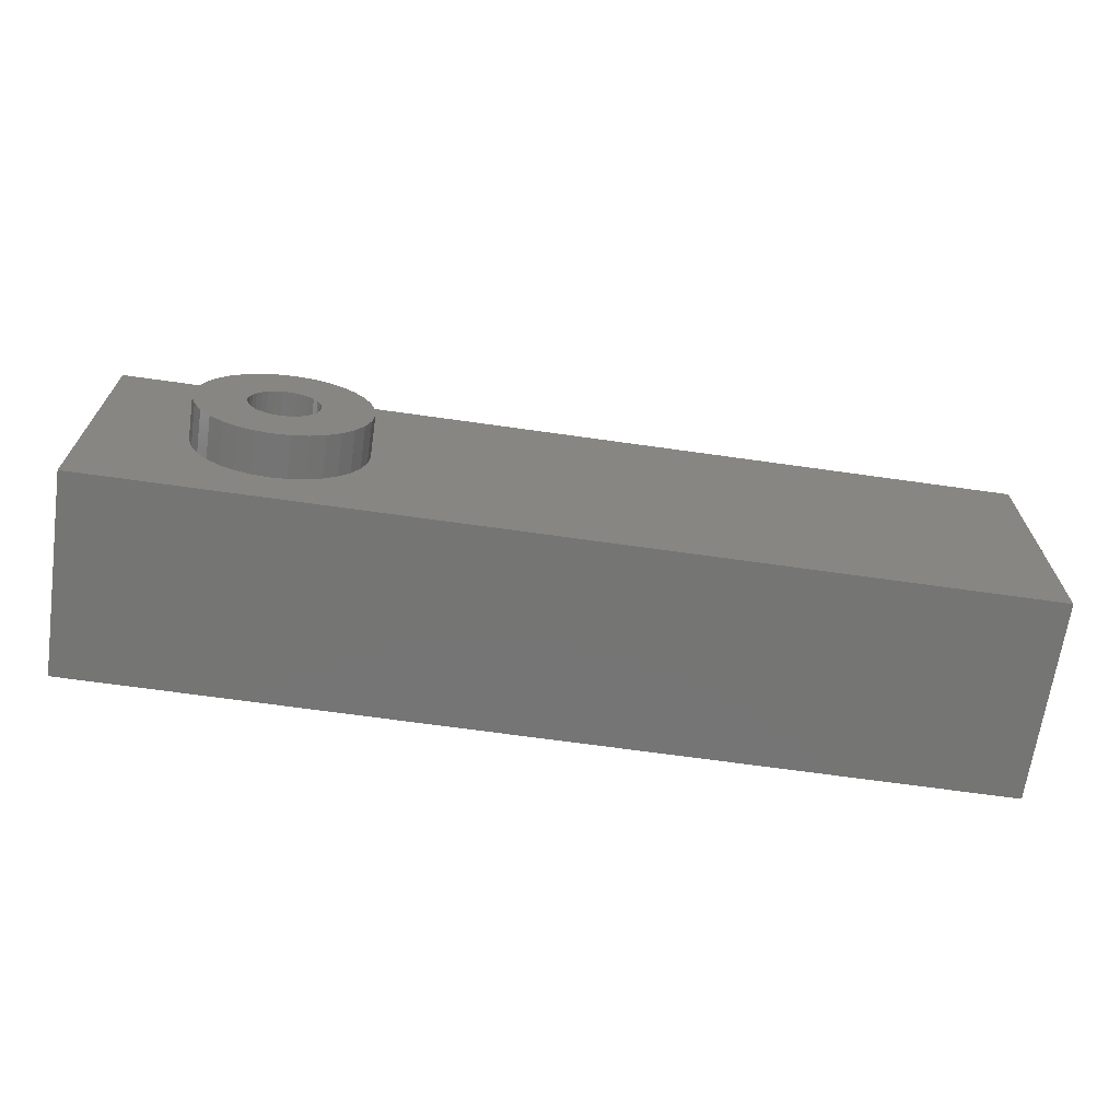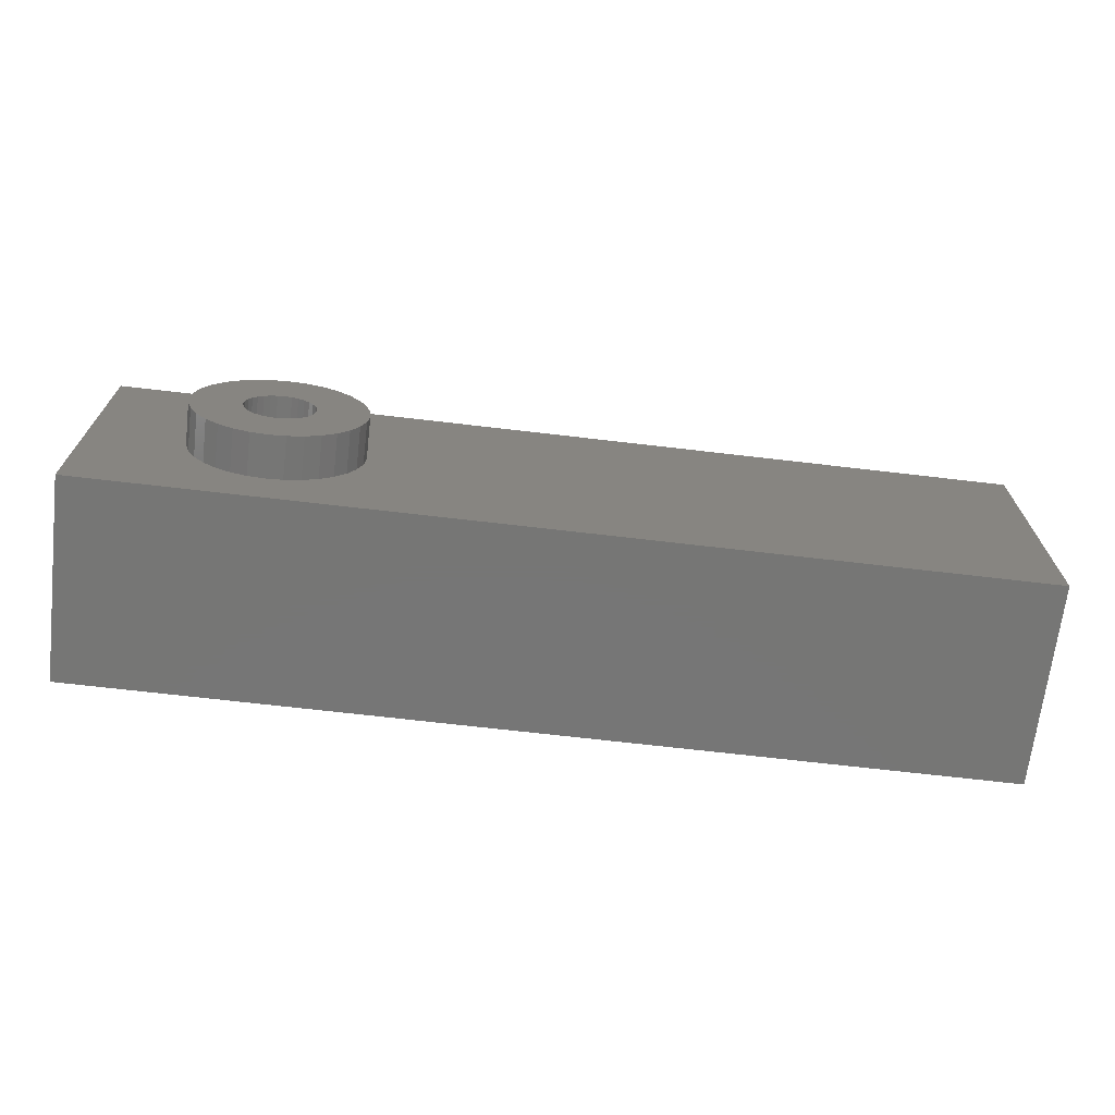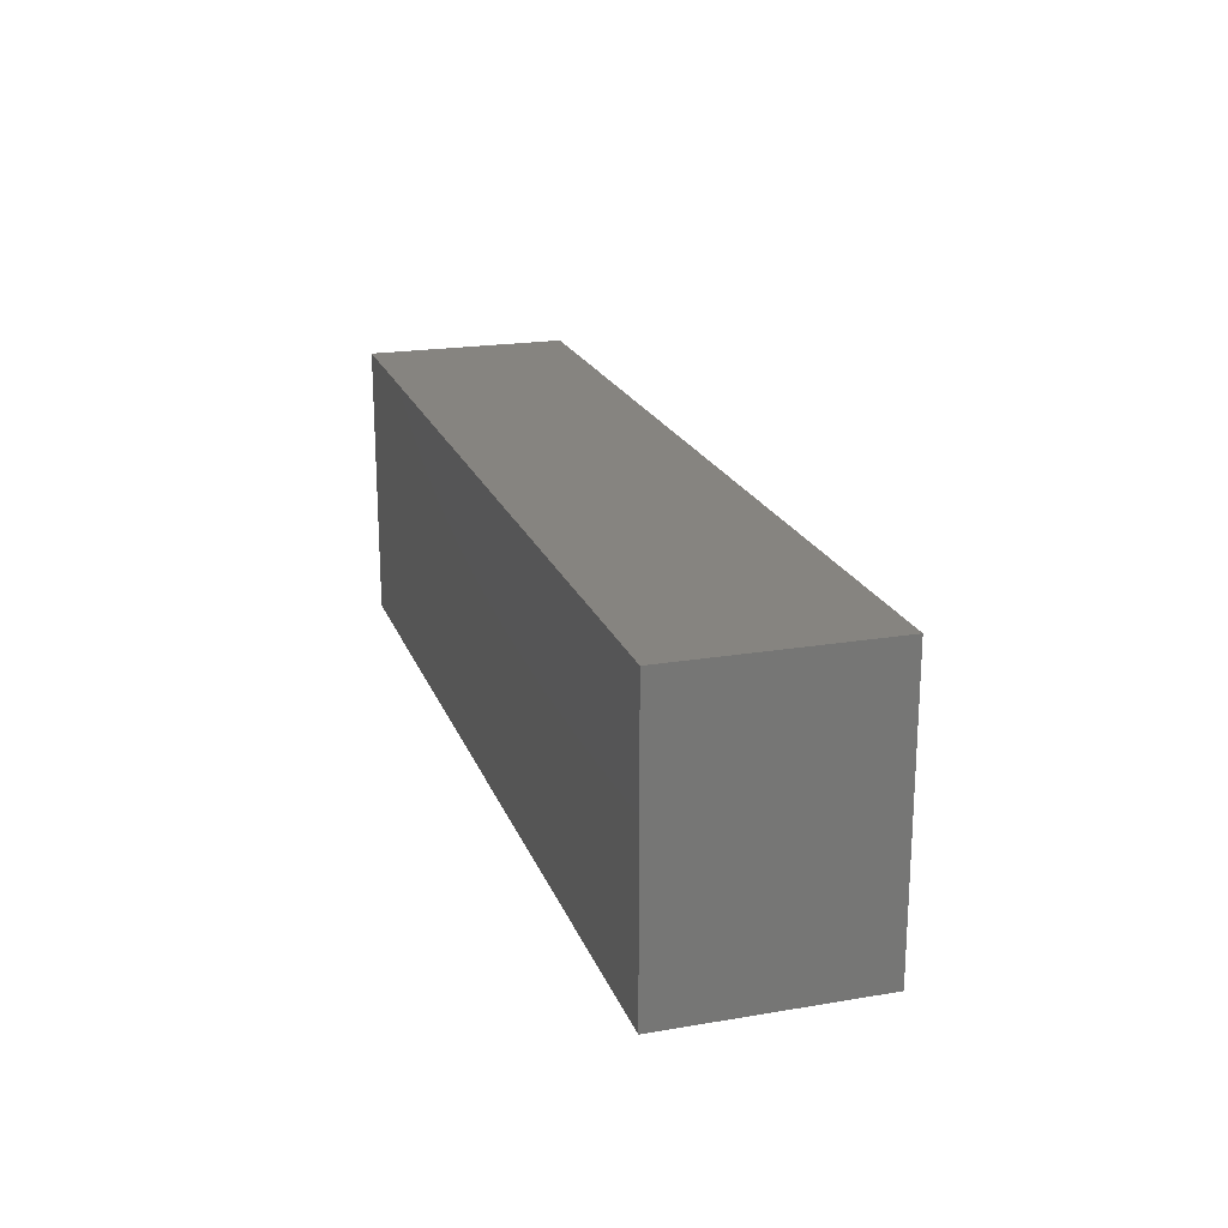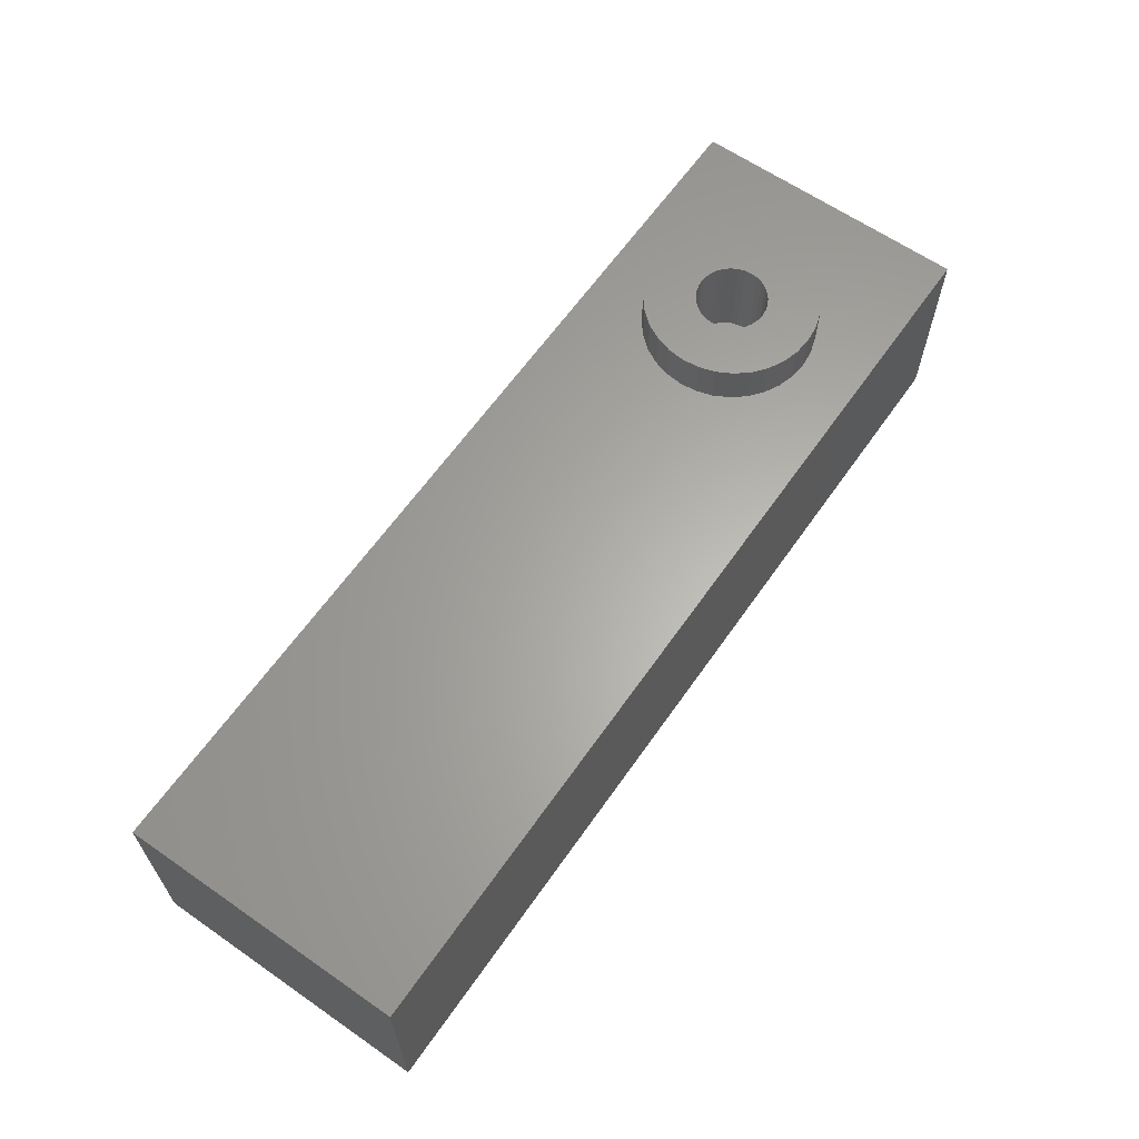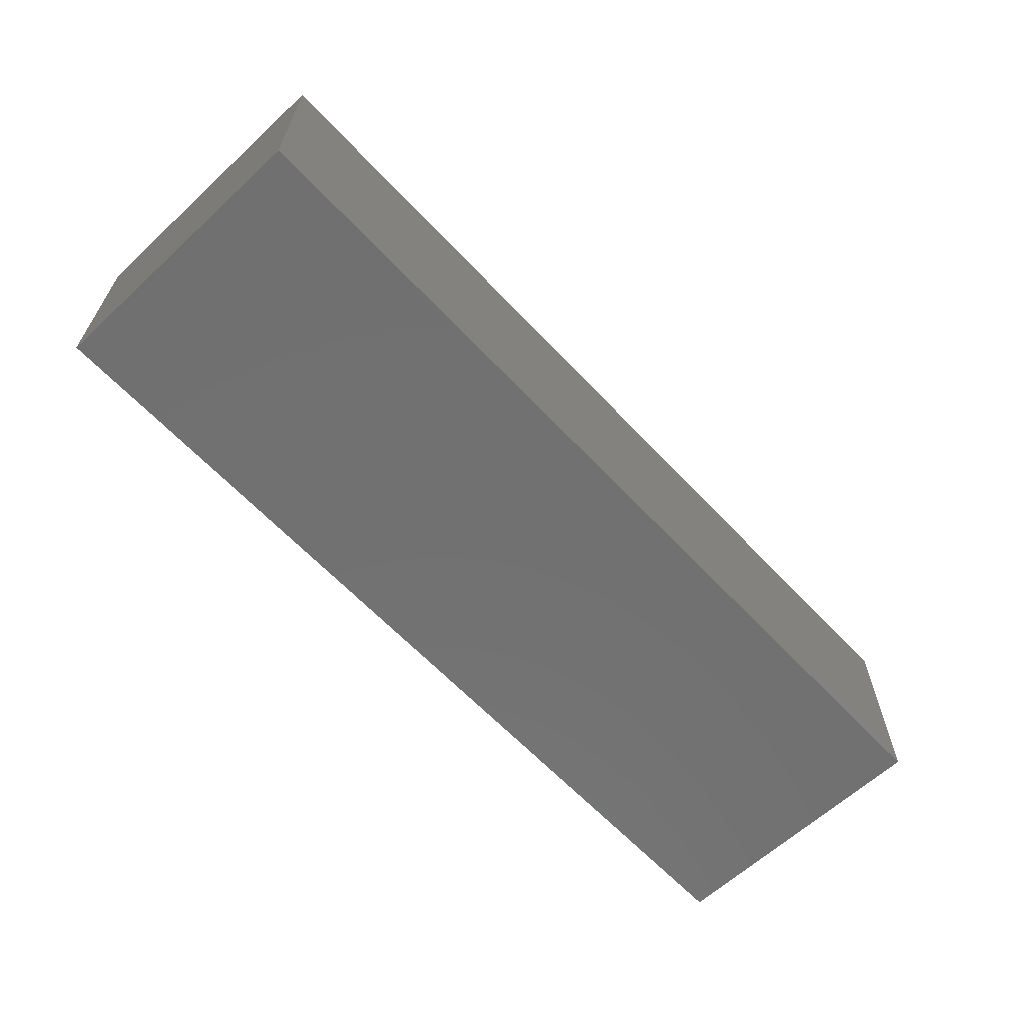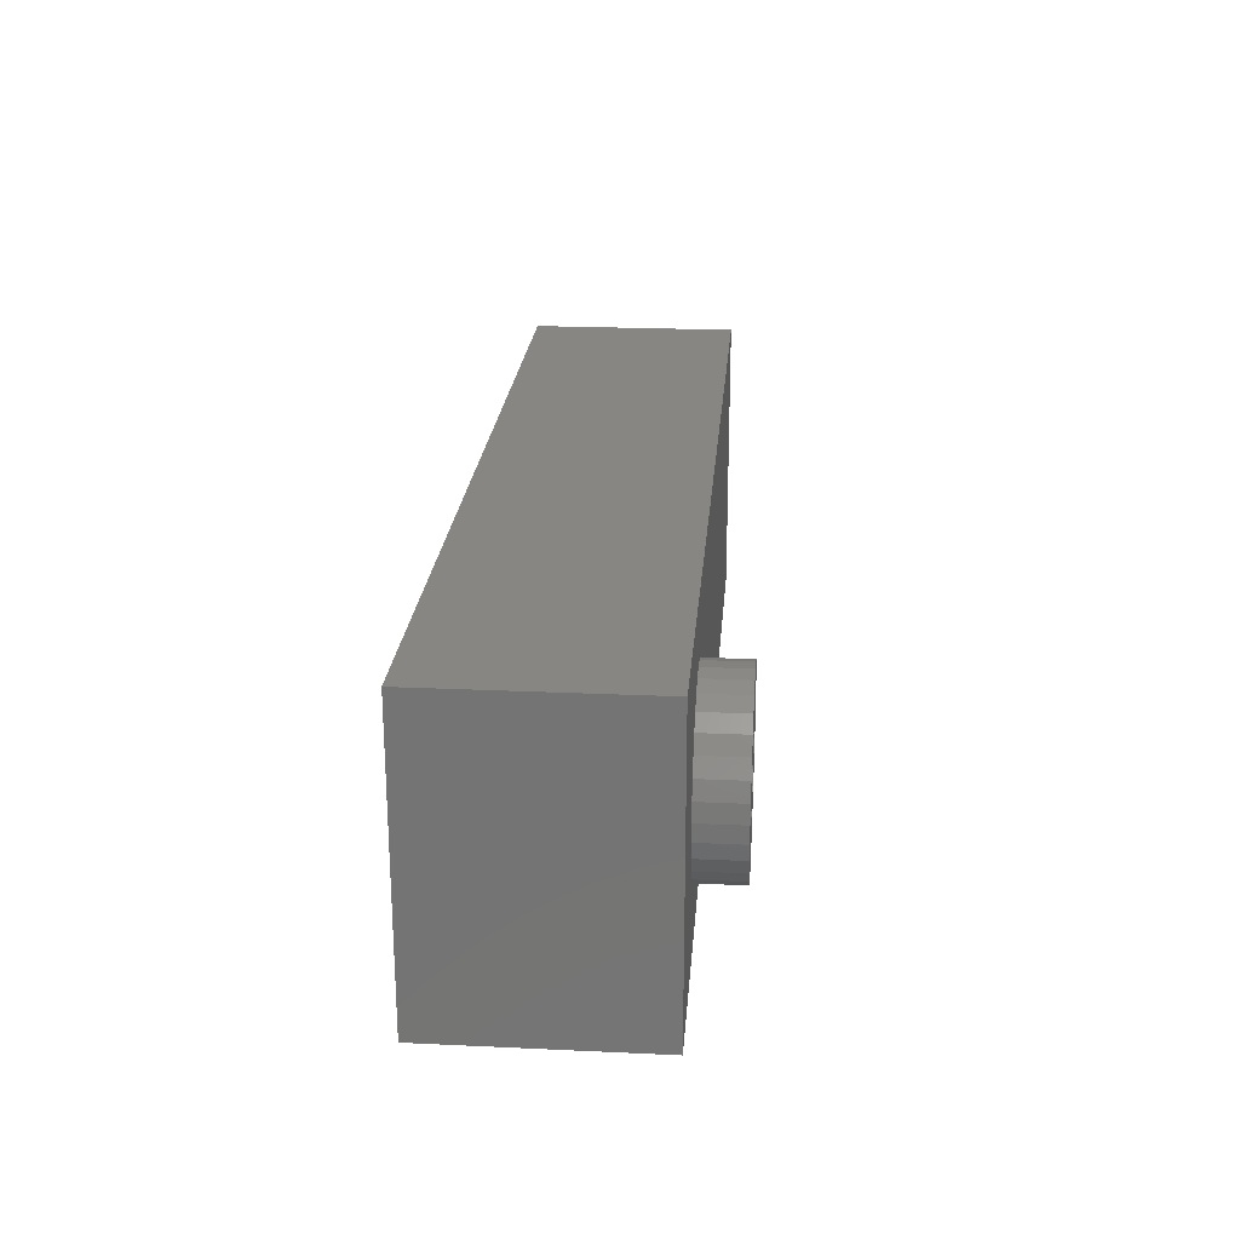
<metadata>
{"format":"stl","ext":"stl","renderer":"f3d","projection":"perspective","resolution":1024,"background":"white","views":[{"elev":-67.3,"azim":-8.1,"up":"+Y"},{"elev":-68.7,"azim":-6.7,"up":"+Y"},{"elev":20.4,"azim":-107.1,"up":"+Y"},{"elev":63.2,"azim":125.0,"up":"+Z"},{"elev":-62.9,"azim":133.1,"up":"+Z"},{"elev":22.8,"azim":-85.5,"up":"+Y"}]}
</metadata>
<code>
# stl→obj: 144 verts, 284 faces
v -0.5062 0.07031 0.2266
v -0.5537 0.06406 0.2266
v -0.5077 0.05491 0.2266
v -0.553 0.07031 0.2266
v -0.6147 0.05804 0.2266
v -0.6166 0.06406 0.2266
v -0.6625 0.05491 0.2266
v -0.6118 0.05249 0.2266
v -0.5195 0.1142 0.2266
v -0.5789 0.1018 0.2266
v -0.5728 0.09994 0.2266
v -0.5555 0.05804 0.2266
v -0.5584 0.05249 0.2266
v -0.6641 0.07031 0.2266
v -0.6172 0.07031 0.2266
v -0.6166 0.07657 0.2266
v -0.5851 0.1024 0.2266
v -0.5293 0.1261 0.2266
v -0.5413 0.136 0.2266
v -0.5549 0.1433 0.2266
v -0.5697 0.1477 0.2266
v -0.5851 0.1493 0.2266
v -0.6005 0.1477 0.2266
v -0.6153 0.1433 0.2266
v -0.629 0.136 0.2266
v -0.6409 0.1261 0.2266
v -0.6508 0.1142 0.2266
v -0.5914 0.1018 0.2266
v -0.6581 0.1005 0.2266
v -0.6625 0.08571 0.2266
v -0.6118 0.08813 0.2266
v -0.6078 0.09299 0.2266
v -0.6029 0.09698 0.2266
v -0.5974 0.09994 0.2266
v -0.6147 0.08259 0.2266
v -0.6581 0.0401 0.2266
v -0.6508 0.02645 0.2266
v -0.5914 0.03886 0.2266
v -0.5974 0.04068 0.2266
v -0.6029 0.04365 0.2266
v -0.6078 0.04763 0.2266
v -0.5851 0.03824 0.2266
v -0.6409 0.01449 0.2266
v -0.629 0.00467 0.2266
v -0.6153 -0.002625 0.2266
v -0.6005 -0.007118 0.2266
v -0.5851 -0.008635 0.2266
v -0.5697 -0.007118 0.2266
v -0.5549 -0.002625 0.2266
v -0.5413 0.00467 0.2266
v -0.5293 0.01449 0.2266
v -0.5195 0.02645 0.2266
v -0.5789 0.03886 0.2266
v -0.5122 0.1005 0.2266
v -0.5673 0.09698 0.2266
v -0.5624 0.09299 0.2266
v -0.5584 0.08813 0.2266
v -0.5077 0.08571 0.2266
v -0.5555 0.08259 0.2266
v -0.5537 0.07657 0.2266
v -0.5122 0.0401 0.2266
v -0.5624 0.04763 0.2266
v -0.5673 0.04365 0.2266
v -0.5728 0.04068 0.2266
v -0.5851 0.03824 0.1406
v -0.5789 0.03886 0.1406
v -0.5728 0.04068 0.1406
v -0.5673 0.04365 0.1406
v -0.5624 0.04763 0.1406
v -0.5584 0.05249 0.1406
v -0.5555 0.05804 0.1406
v -0.5537 0.06406 0.1406
v -0.553 0.07031 0.1406
v -0.5914 0.03886 0.1406
v -0.5974 0.04068 0.1406
v -0.6029 0.04365 0.1406
v -0.6078 0.04763 0.1406
v -0.6118 0.05249 0.1406
v -0.6147 0.05804 0.1406
v -0.6166 0.06406 0.1406
v -0.6172 0.07031 0.1406
v -0.5851 0.1024 0.1406
v -0.5914 0.1018 0.1406
v -0.5974 0.09994 0.1406
v -0.6029 0.09698 0.1406
v -0.6078 0.09299 0.1406
v -0.6118 0.08813 0.1406
v -0.6147 0.08259 0.1406
v -0.6166 0.07657 0.1406
v -0.5789 0.1018 0.1406
v -0.5728 0.09994 0.1406
v -0.5673 0.09698 0.1406
v -0.5624 0.09299 0.1406
v -0.5584 0.08813 0.1406
v -0.5555 0.08259 0.1406
v -0.5537 0.07657 0.1406
v 0.04688 0.156 0.1406
v 0.04688 -0.007812 0.1406
v -0.7031 0.156 0.1406
v -0.7031 -0.007812 0.1406
v -0.7031 -0.007812 0.04688
v 0.04688 -0.007812 0.04688
v 0.04688 0.156 0.04688
v -0.7031 0.156 0.04688
v -0.75 0.2029 0.1875
v -0.75 -0.05469 0.1875
v -0.6625 0.05491 0.1875
v -0.6641 0.07031 0.1875
v -0.6625 0.08571 0.1875
v -0.6581 0.1005 0.1875
v -0.6508 0.1142 0.1875
v -0.6409 0.1261 0.1875
v -0.629 0.136 0.1875
v -0.6153 0.1433 0.1875
v -0.6005 0.1477 0.1875
v -0.5851 0.1493 0.1875
v 0.09375 0.2029 0.1875
v 0.09375 -0.05469 0.1875
v -0.5851 -0.008635 0.1875
v -0.6005 -0.007118 0.1875
v -0.6153 -0.002625 0.1875
v -0.629 0.00467 0.1875
v -0.6409 0.01449 0.1875
v -0.6508 0.02645 0.1875
v -0.6581 0.0401 0.1875
v -0.5195 0.1142 0.1875
v -0.5122 0.1005 0.1875
v -0.5077 0.08571 0.1875
v -0.5062 0.07031 0.1875
v -0.5077 0.05491 0.1875
v -0.5122 0.0401 0.1875
v -0.5195 0.02645 0.1875
v -0.5293 0.01449 0.1875
v -0.5413 0.00467 0.1875
v -0.5549 -0.002625 0.1875
v -0.5697 -0.007118 0.1875
v -0.5697 0.1477 0.1875
v -0.5549 0.1433 0.1875
v -0.5413 0.136 0.1875
v -0.5293 0.1261 0.1875
v -0.75 -0.05469 0
v -0.75 0.2029 0
v 0.09375 -0.05469 0
v 0.09375 0.2029 0
f 1 2 3
f 1 4 2
f 5 6 7
f 5 7 8
f 9 10 11
f 3 2 12
f 12 13 3
f 14 7 6
f 14 6 15
f 14 15 16
f 17 10 9
f 17 9 18
f 17 18 19
f 17 19 20
f 17 20 21
f 17 21 22
f 17 22 23
f 17 23 24
f 17 24 25
f 17 25 26
f 17 26 27
f 17 27 28
f 29 30 31
f 29 31 32
f 29 32 33
f 29 33 34
f 29 34 28
f 29 28 27
f 30 14 16
f 30 16 35
f 30 35 31
f 36 37 38
f 36 38 39
f 36 39 40
f 36 40 41
f 36 41 8
f 36 8 7
f 42 38 37
f 42 37 43
f 42 43 44
f 42 44 45
f 42 45 46
f 42 46 47
f 42 47 48
f 42 48 49
f 42 49 50
f 42 50 51
f 42 51 52
f 42 52 53
f 54 9 11
f 54 11 55
f 54 55 56
f 54 56 57
f 54 57 58
f 58 57 59
f 58 59 60
f 58 60 4
f 58 4 1
f 61 3 13
f 61 13 62
f 61 62 63
f 61 63 64
f 61 64 53
f 61 53 52
f 65 53 66
f 66 53 64
f 66 64 67
f 67 64 63
f 67 63 68
f 68 63 62
f 68 62 69
f 69 62 13
f 69 13 70
f 70 13 12
f 70 12 71
f 71 12 2
f 71 2 72
f 72 2 4
f 72 4 73
f 53 65 42
f 42 65 74
f 42 74 38
f 38 74 75
f 38 75 39
f 39 75 76
f 39 76 40
f 40 76 77
f 40 77 41
f 41 77 78
f 41 78 8
f 8 78 79
f 8 79 5
f 5 79 80
f 5 80 6
f 6 80 81
f 6 81 15
f 82 28 83
f 83 28 34
f 83 34 84
f 84 34 33
f 84 33 85
f 85 33 32
f 85 32 86
f 86 32 31
f 86 31 87
f 87 31 35
f 87 35 88
f 88 35 16
f 88 16 89
f 89 16 15
f 89 15 81
f 28 82 17
f 17 82 90
f 17 90 10
f 10 90 91
f 10 91 11
f 11 91 92
f 11 92 55
f 55 92 93
f 55 93 56
f 56 93 94
f 56 94 57
f 57 94 95
f 57 95 59
f 59 95 96
f 59 96 60
f 60 96 73
f 60 73 4
f 97 98 73
f 97 73 96
f 97 96 95
f 97 95 94
f 97 94 93
f 97 93 92
f 97 92 91
f 97 91 90
f 97 90 82
f 97 82 99
f 100 99 81
f 100 81 80
f 100 80 79
f 100 79 78
f 100 78 77
f 100 77 76
f 100 76 75
f 100 75 74
f 100 74 65
f 100 65 98
f 98 65 66
f 98 66 67
f 98 67 68
f 98 68 69
f 98 69 70
f 98 70 71
f 98 71 72
f 98 72 73
f 99 82 83
f 99 83 84
f 99 84 85
f 99 85 86
f 99 86 87
f 99 87 88
f 99 88 89
f 99 89 81
f 100 98 101
f 101 98 102
f 98 97 102
f 102 97 103
f 97 99 103
f 103 99 104
f 99 100 104
f 104 100 101
f 104 101 103
f 103 101 102
f 105 106 107
f 105 107 108
f 105 108 109
f 105 109 110
f 105 110 111
f 105 111 112
f 105 112 113
f 105 113 114
f 105 114 115
f 105 115 116
f 105 116 117
f 106 118 119
f 106 119 120
f 106 120 121
f 106 121 122
f 106 122 123
f 106 123 124
f 106 124 125
f 106 125 107
f 118 126 127
f 118 127 128
f 118 128 129
f 118 129 130
f 118 130 131
f 118 131 132
f 118 132 133
f 118 133 134
f 118 134 135
f 118 135 136
f 118 136 119
f 117 116 137
f 117 137 138
f 117 138 139
f 117 139 140
f 117 140 126
f 117 126 118
f 129 1 130
f 130 1 3
f 130 3 131
f 131 3 61
f 131 61 132
f 132 61 52
f 132 52 133
f 133 52 51
f 133 51 134
f 134 51 50
f 134 50 135
f 135 50 49
f 135 49 136
f 136 49 48
f 136 48 119
f 119 48 47
f 119 47 120
f 120 47 46
f 120 46 121
f 121 46 45
f 121 45 122
f 122 45 44
f 122 44 123
f 123 44 43
f 123 43 124
f 124 43 37
f 124 37 125
f 125 37 36
f 125 36 107
f 107 36 7
f 107 7 108
f 108 7 14
f 108 14 109
f 109 14 30
f 109 30 110
f 110 30 29
f 110 29 111
f 111 29 27
f 111 27 112
f 112 27 26
f 112 26 113
f 113 26 25
f 113 25 114
f 114 25 24
f 114 24 115
f 115 24 23
f 115 23 116
f 116 23 22
f 116 22 137
f 137 22 21
f 137 21 138
f 138 21 20
f 138 20 139
f 139 20 19
f 139 19 140
f 140 19 18
f 140 18 126
f 126 18 9
f 126 9 127
f 127 9 54
f 127 54 128
f 128 54 58
f 128 58 129
f 129 58 1
f 141 142 143
f 143 142 144
f 105 142 106
f 106 142 141
f 117 144 105
f 105 144 142
f 118 143 117
f 117 143 144
f 106 141 118
f 118 141 143

</code>
